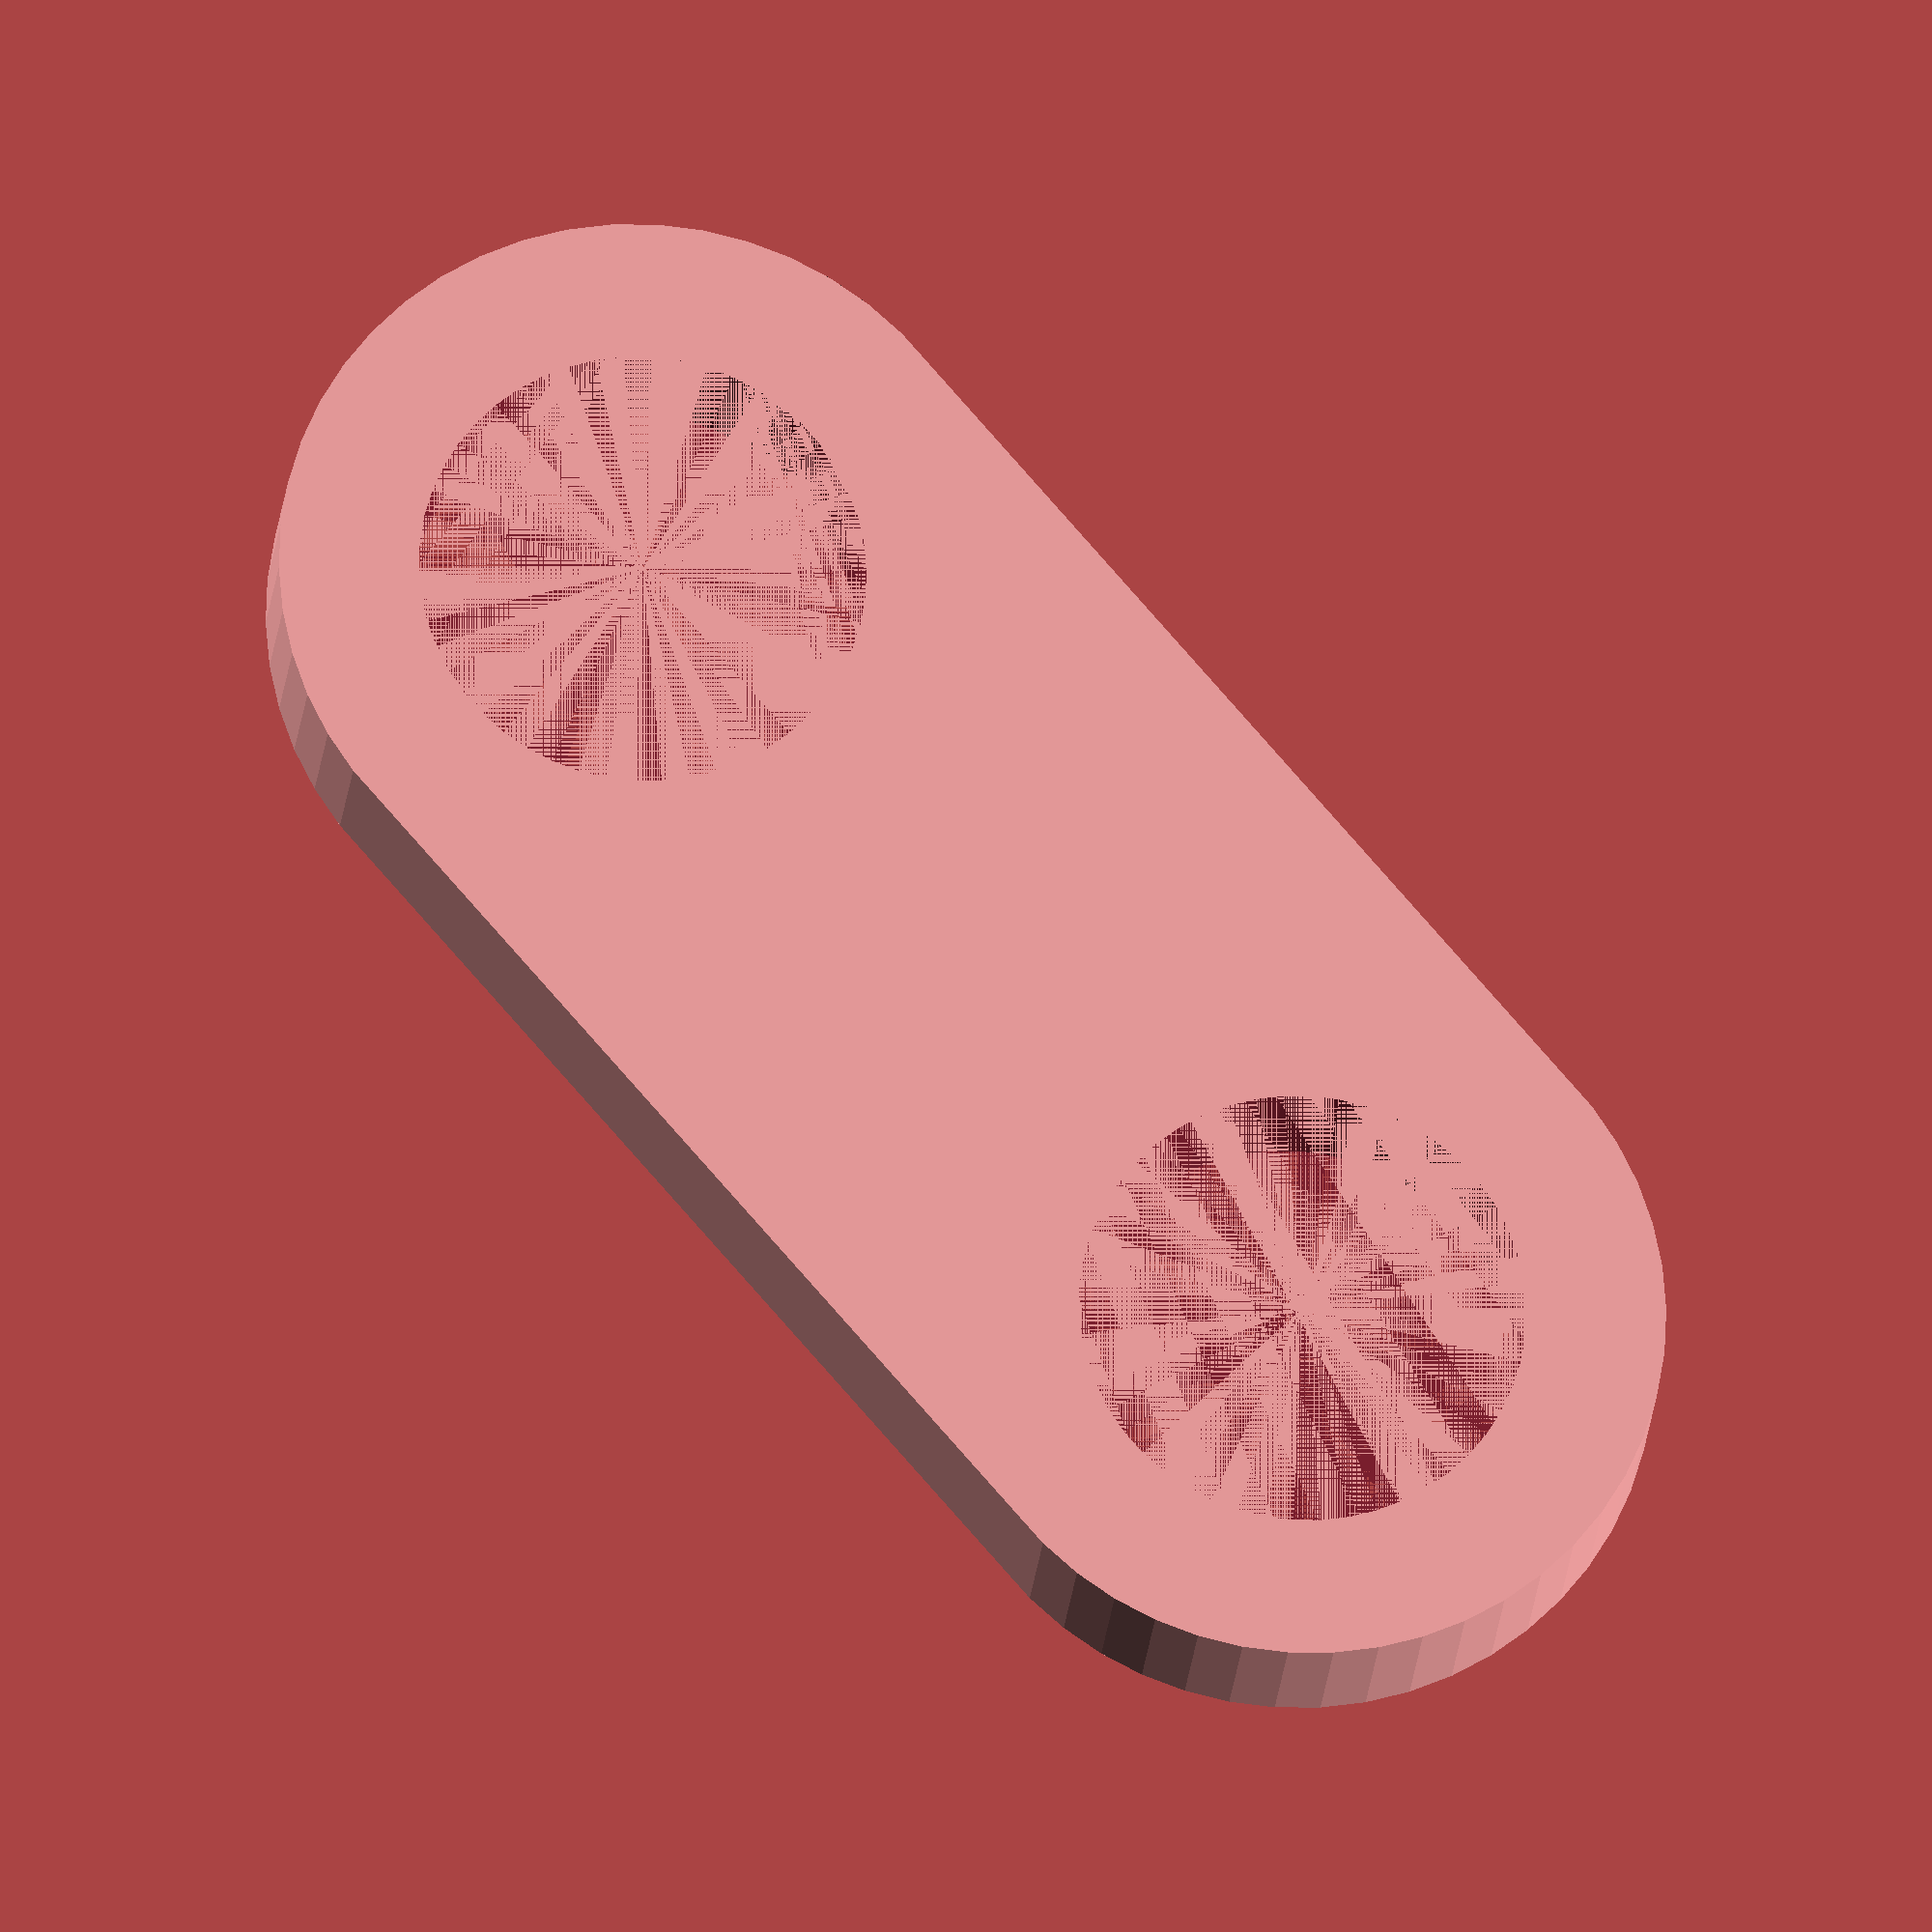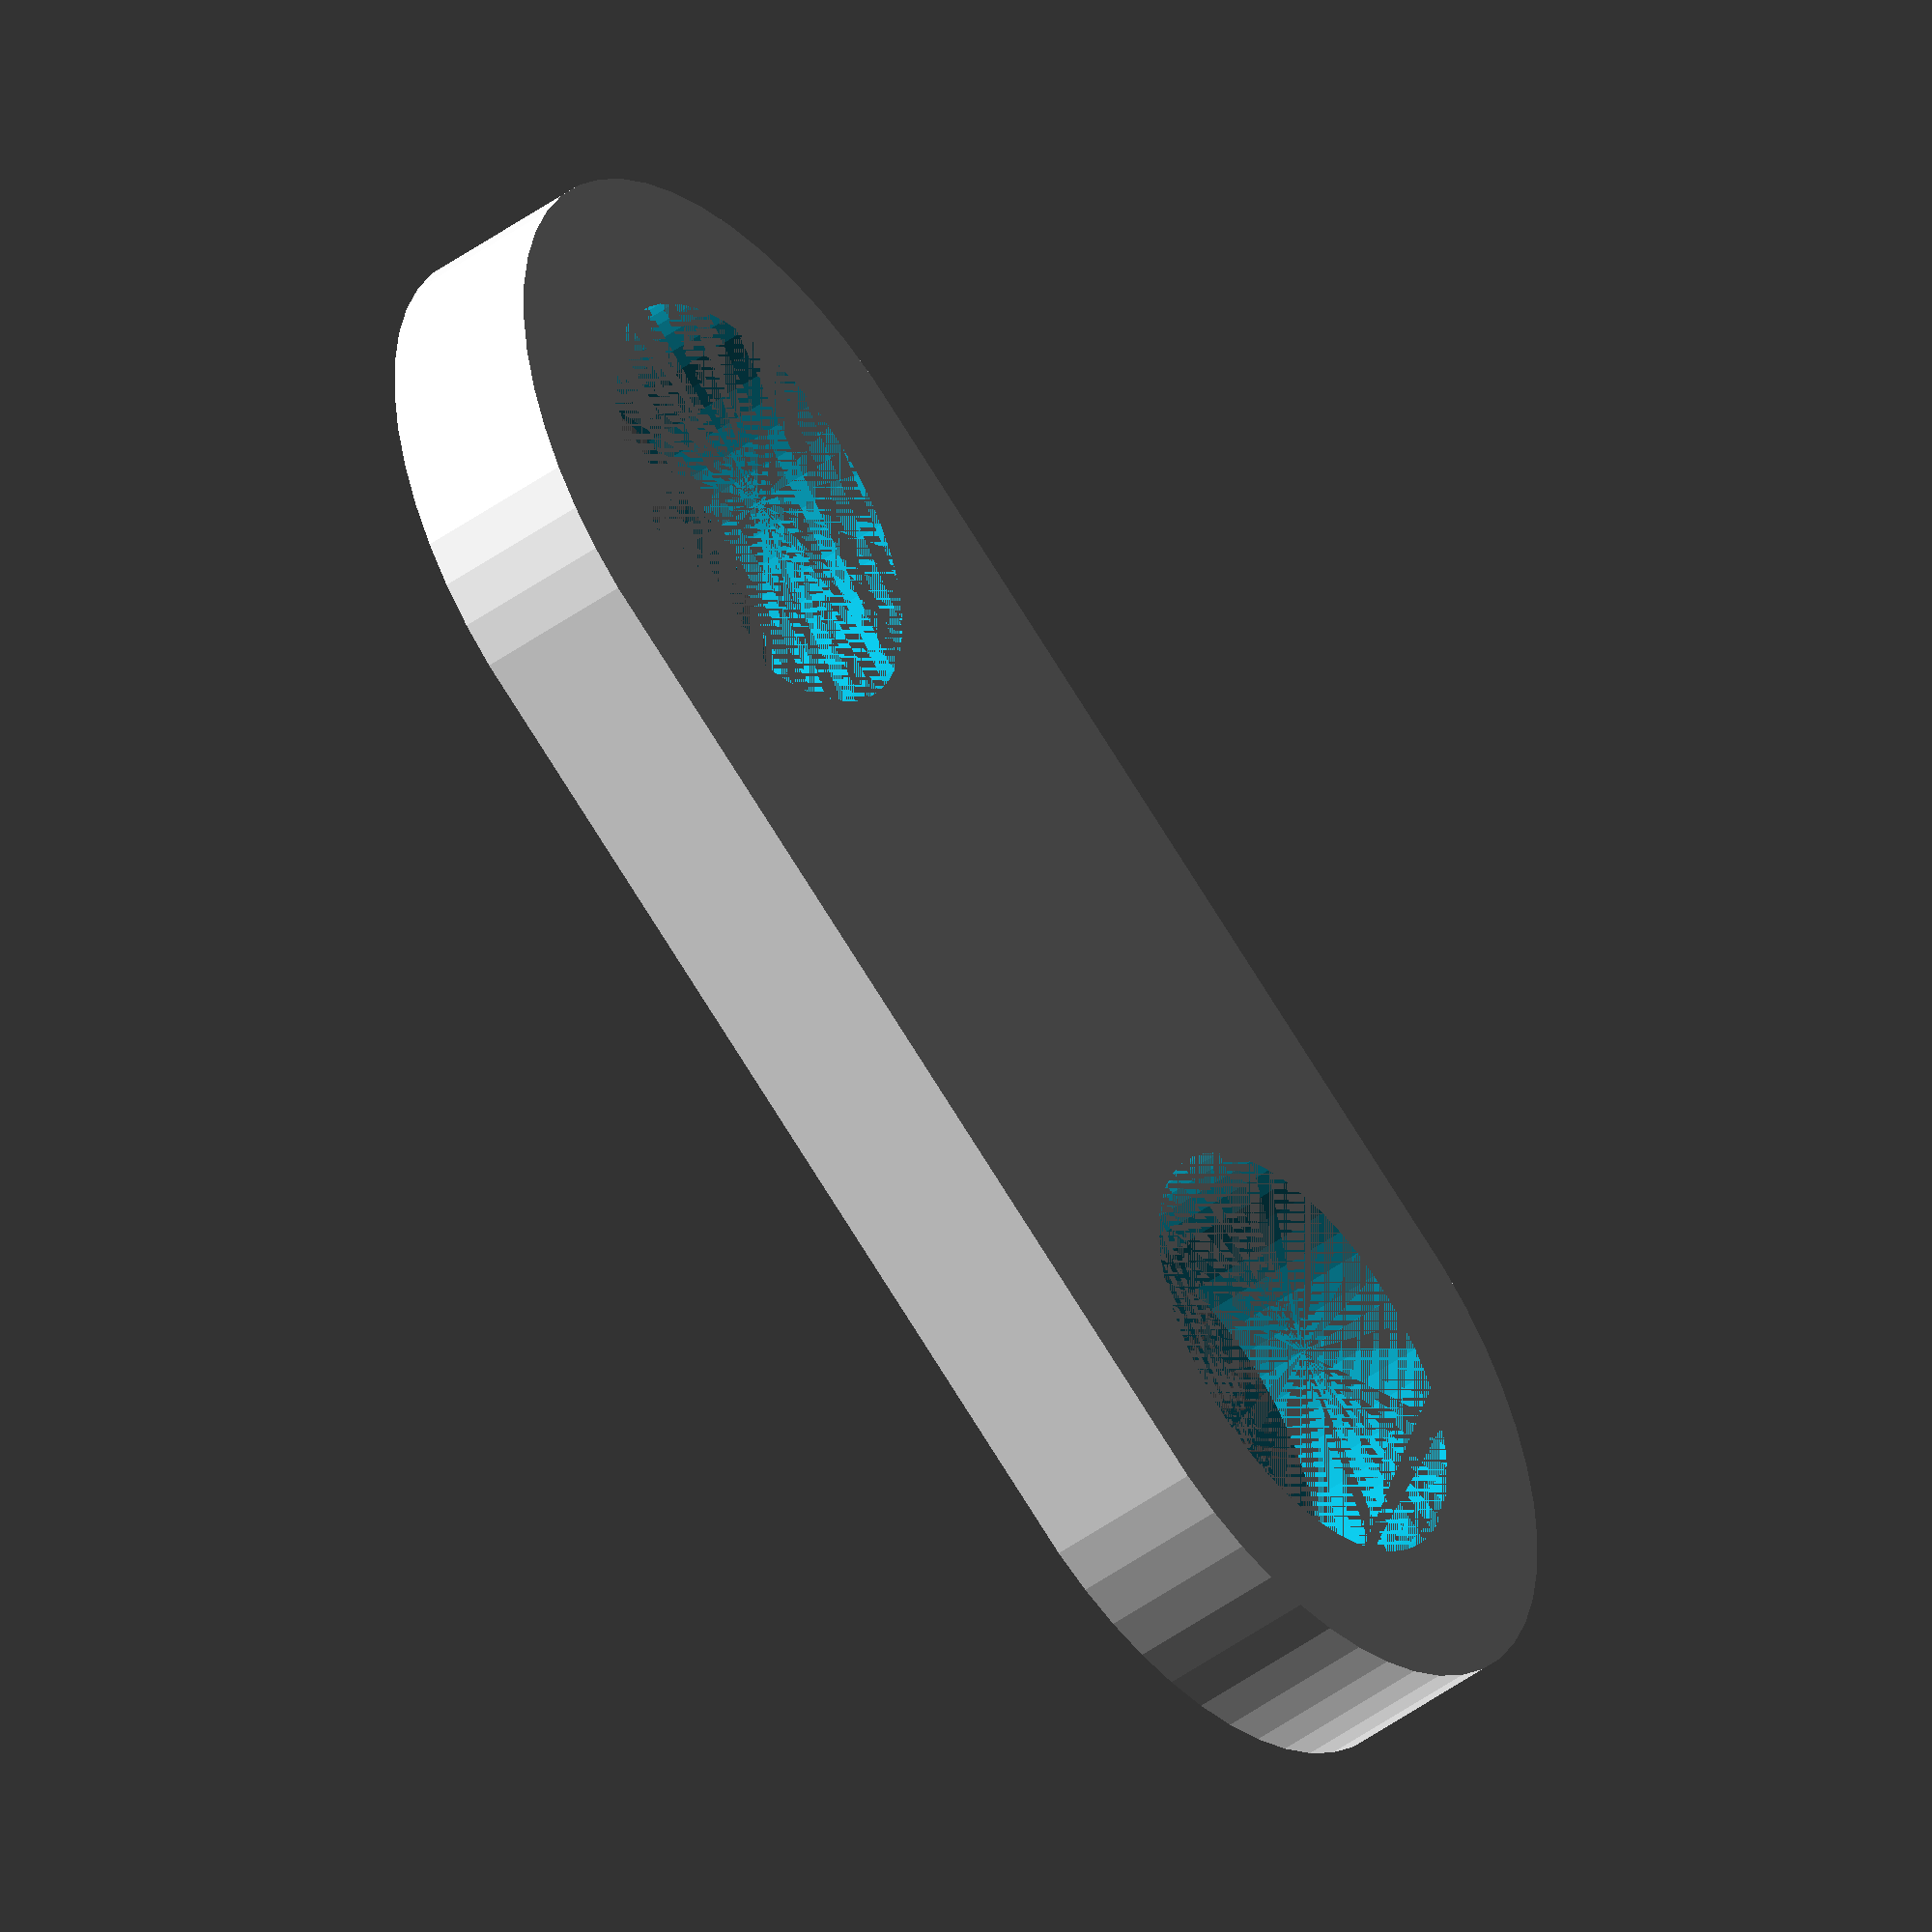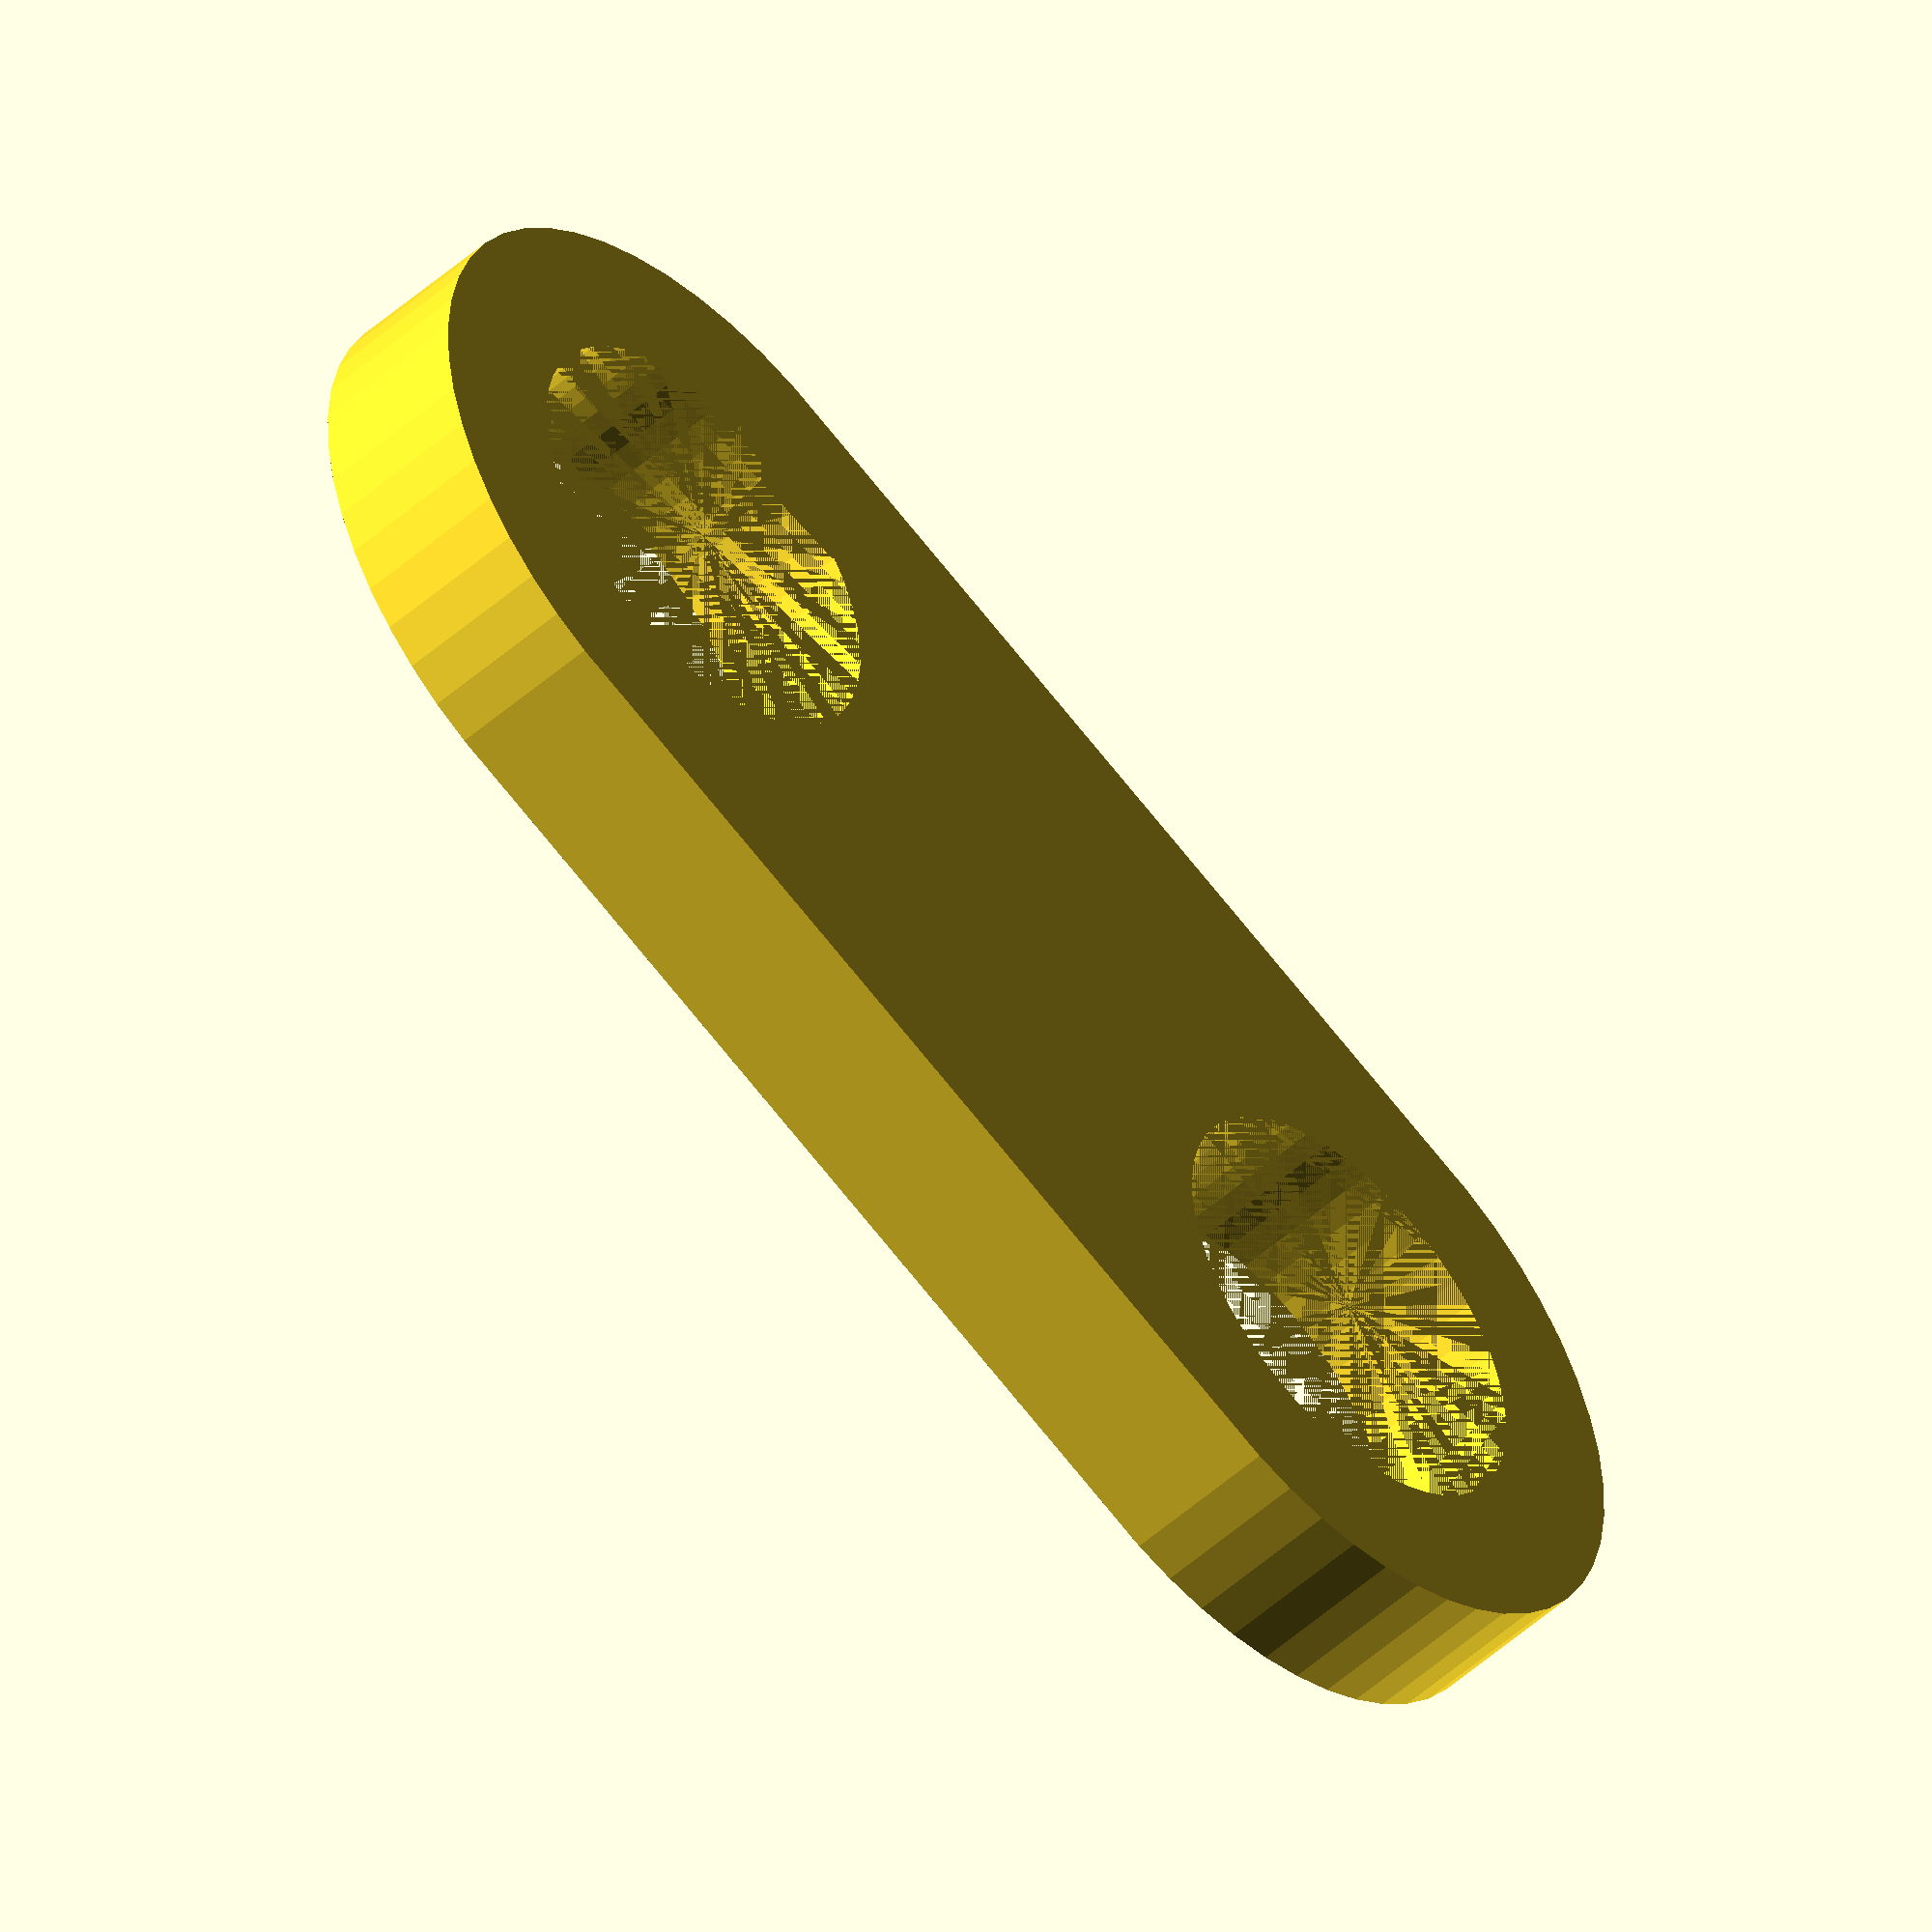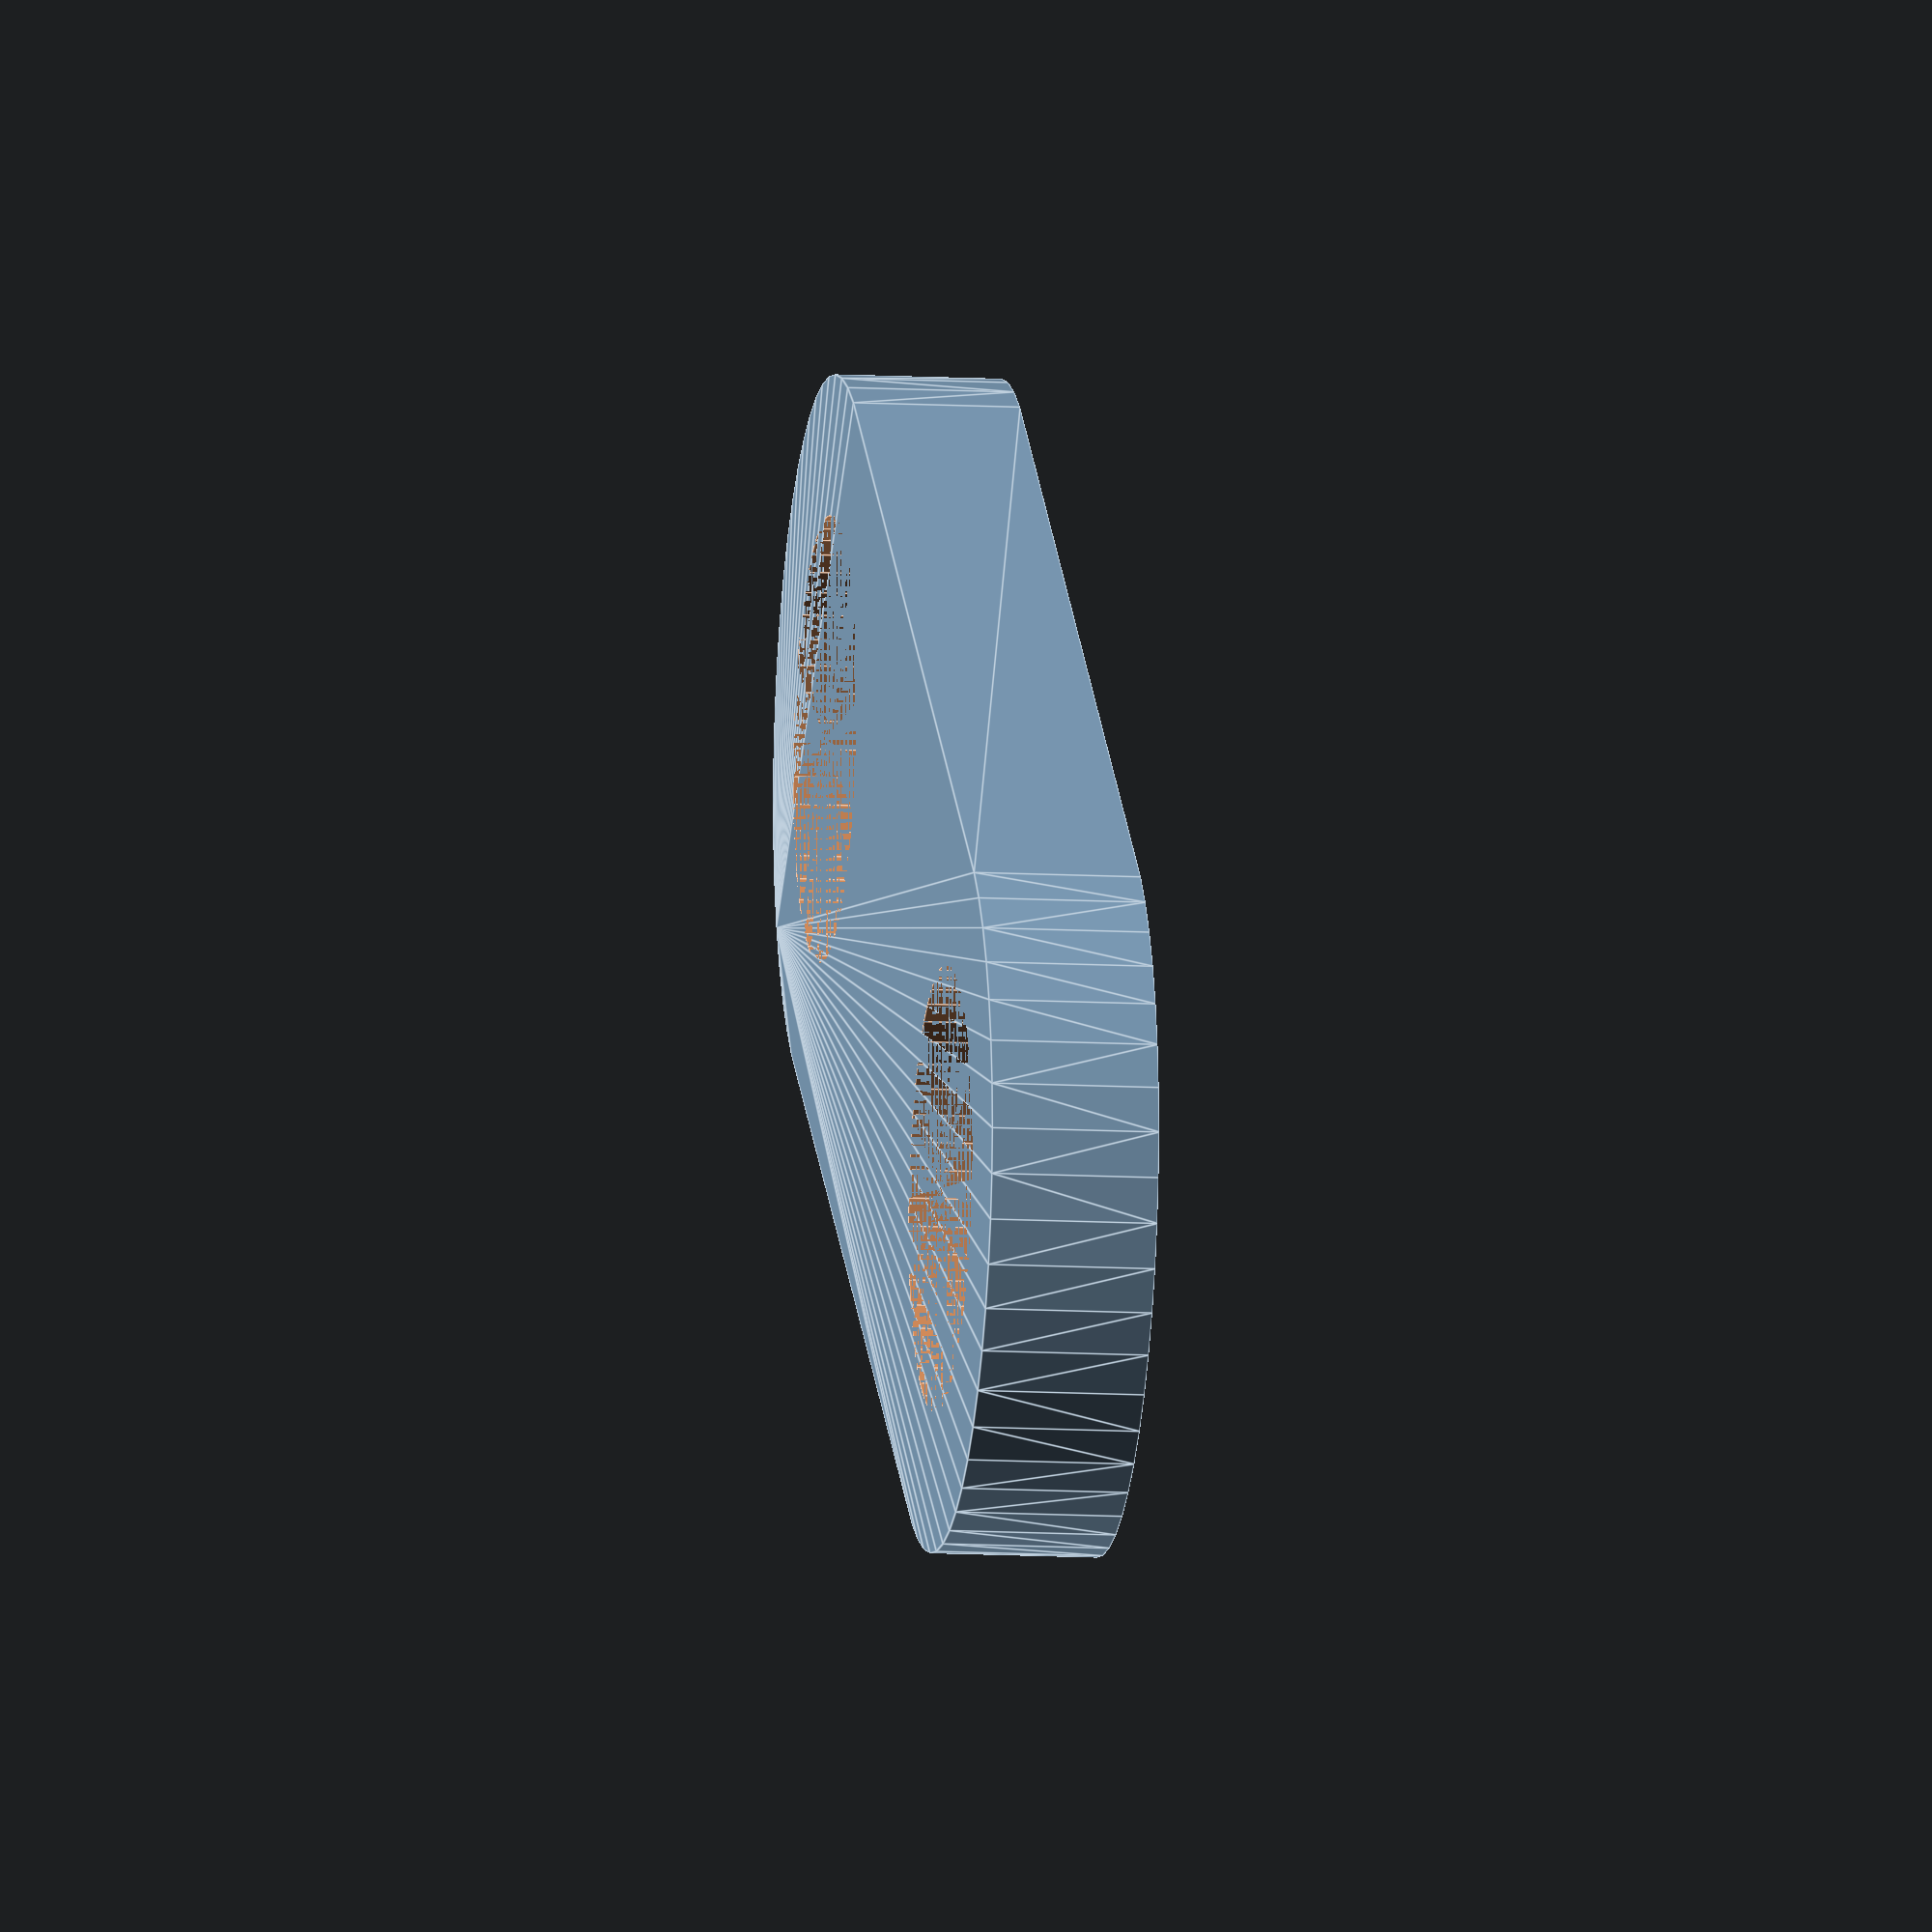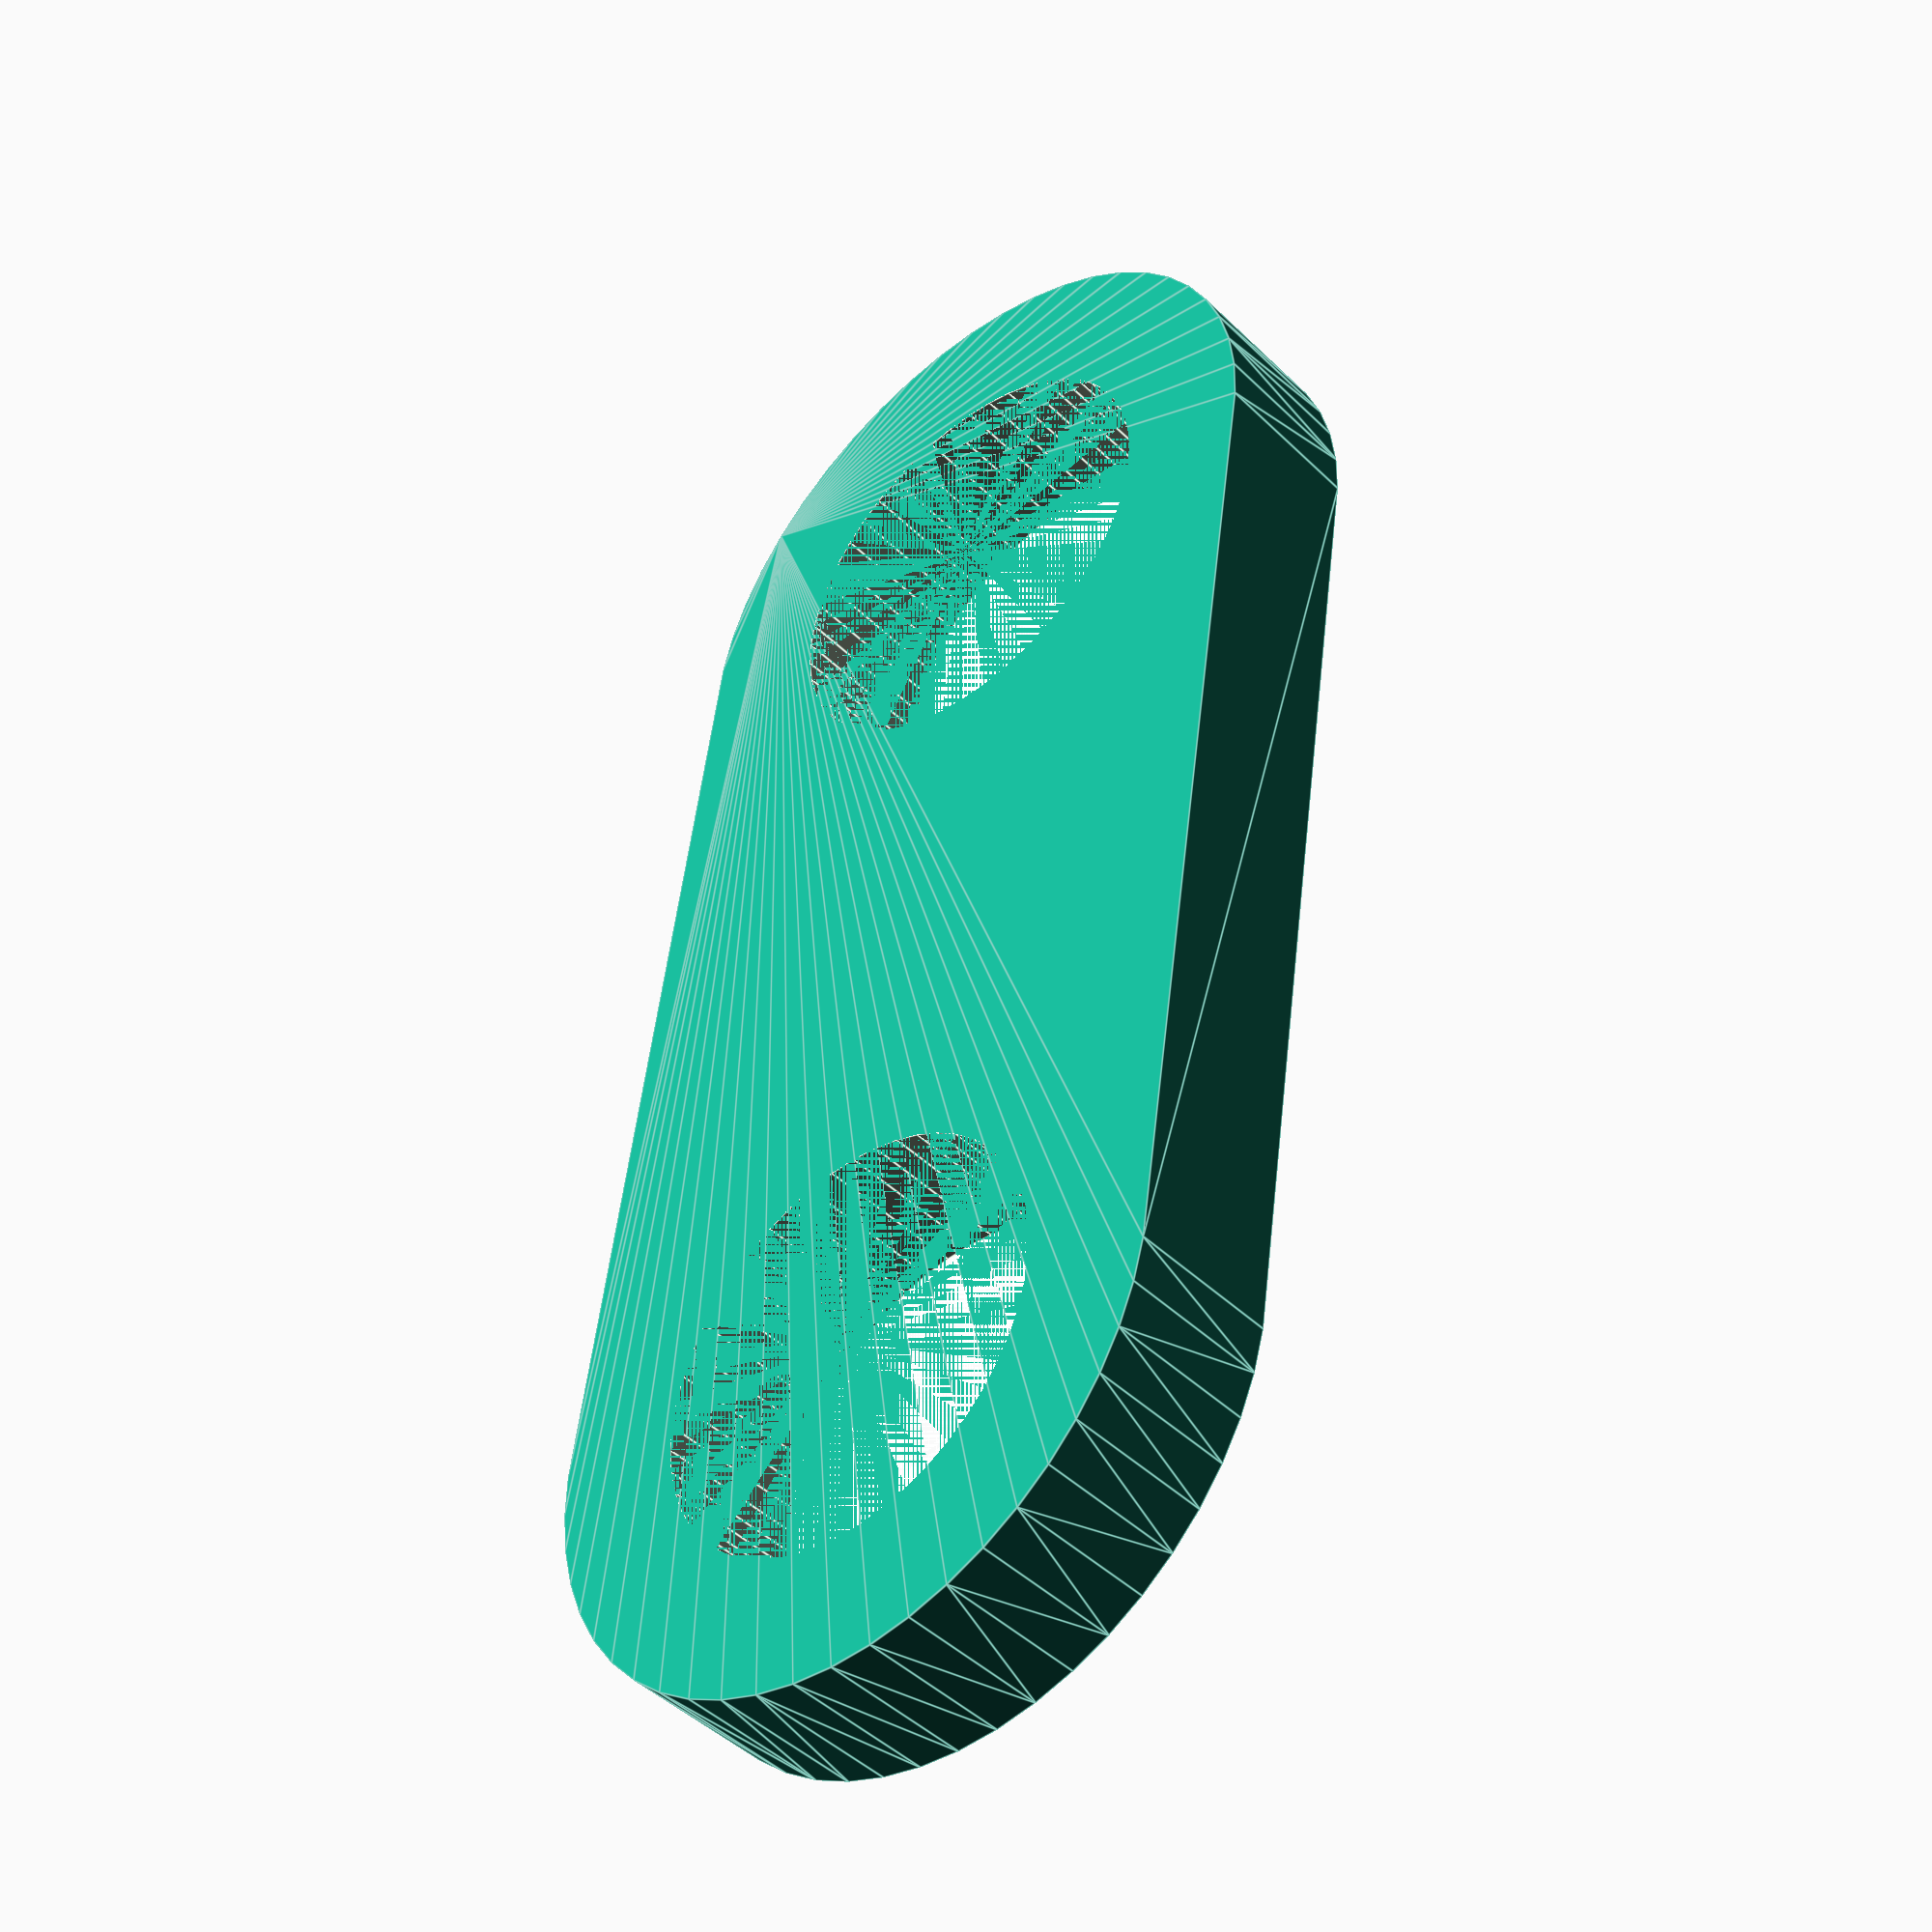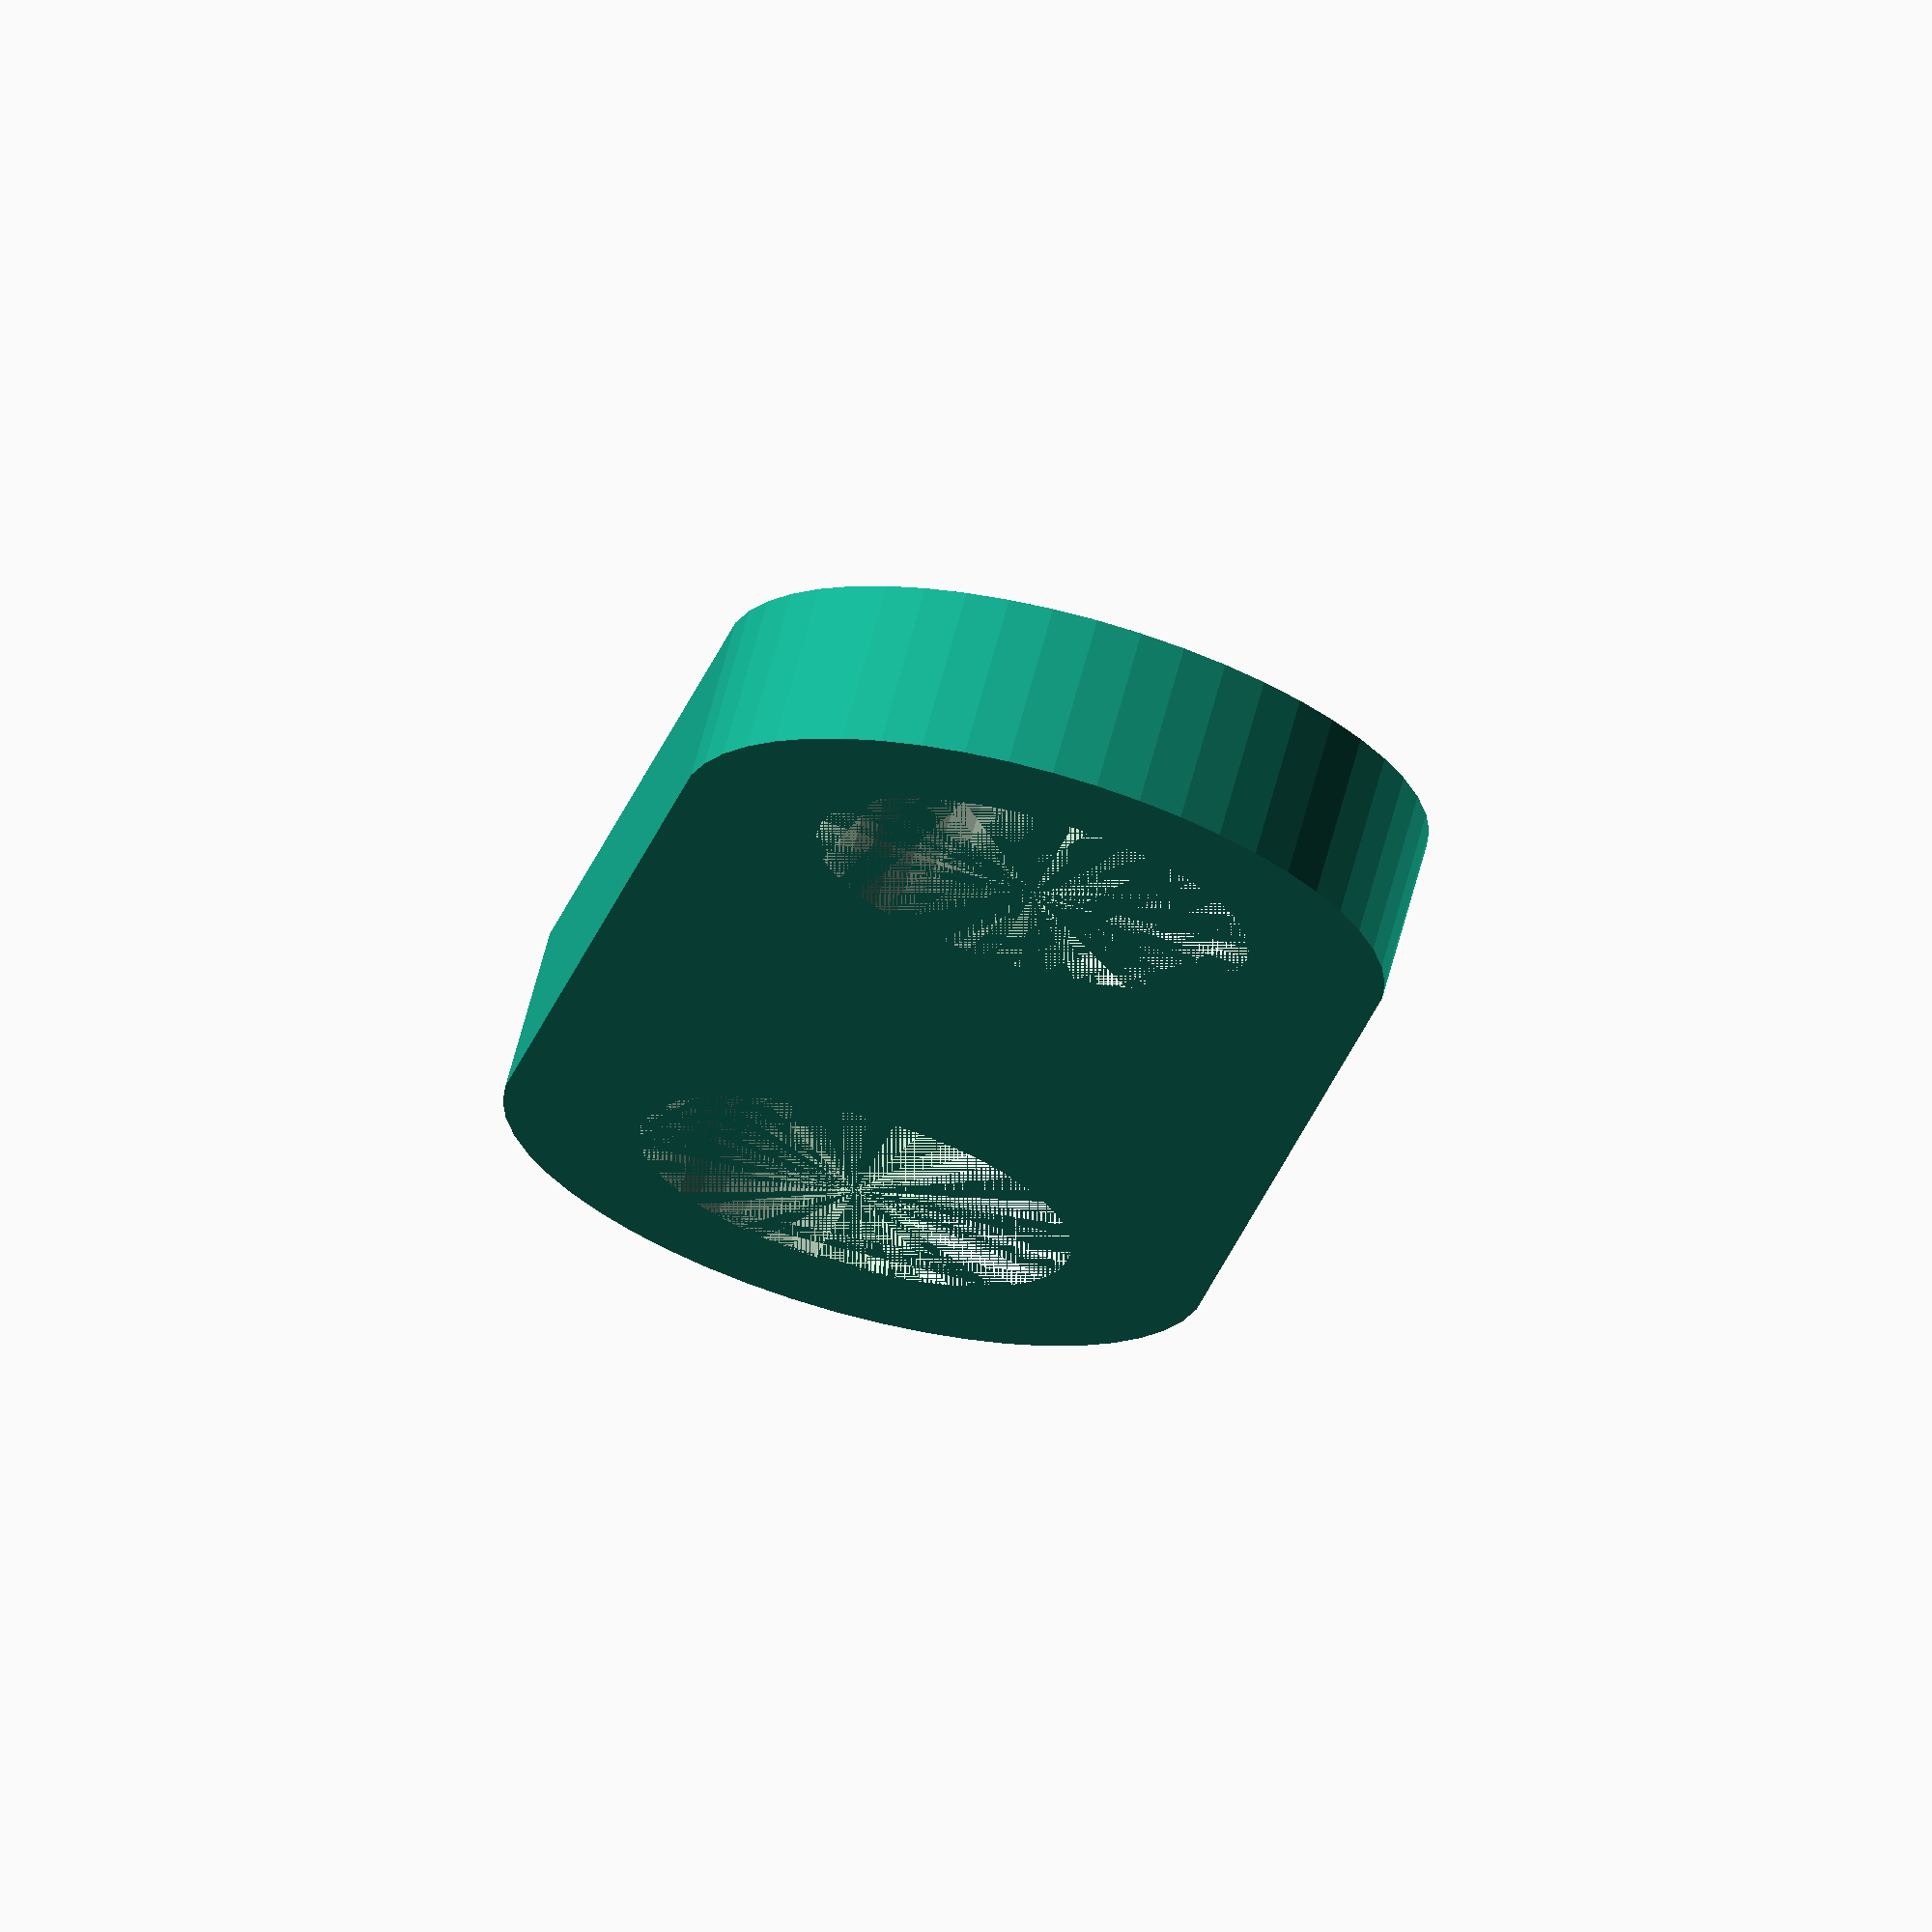
<openscad>
OUTER_DIA = 13;
INNER_DIA = 8;
THICKNESS = 3;
SPACING = 18;

$fn = 50;

difference() {
  hull() {
    translate([-SPACING/2, 0, 0])
    cylinder(d = OUTER_DIA, h = THICKNESS);
    translate([SPACING/2, 0, 0])
    cylinder(d = OUTER_DIA, h = THICKNESS);
  }

  translate([-SPACING/2, 0, 0])
  cylinder(d = INNER_DIA, h = THICKNESS);
  translate([SPACING/2, 0, 0])
  cylinder(d = INNER_DIA, h = THICKNESS);
}

</openscad>
<views>
elev=19.1 azim=310.9 roll=175.5 proj=o view=wireframe
elev=225.7 azim=327.0 roll=50.0 proj=o view=solid
elev=230.0 azim=24.1 roll=225.6 proj=o view=wireframe
elev=190.5 azim=216.8 roll=98.2 proj=o view=edges
elev=224.3 azim=278.5 roll=138.6 proj=p view=edges
elev=110.2 azim=259.5 roll=344.7 proj=o view=wireframe
</views>
